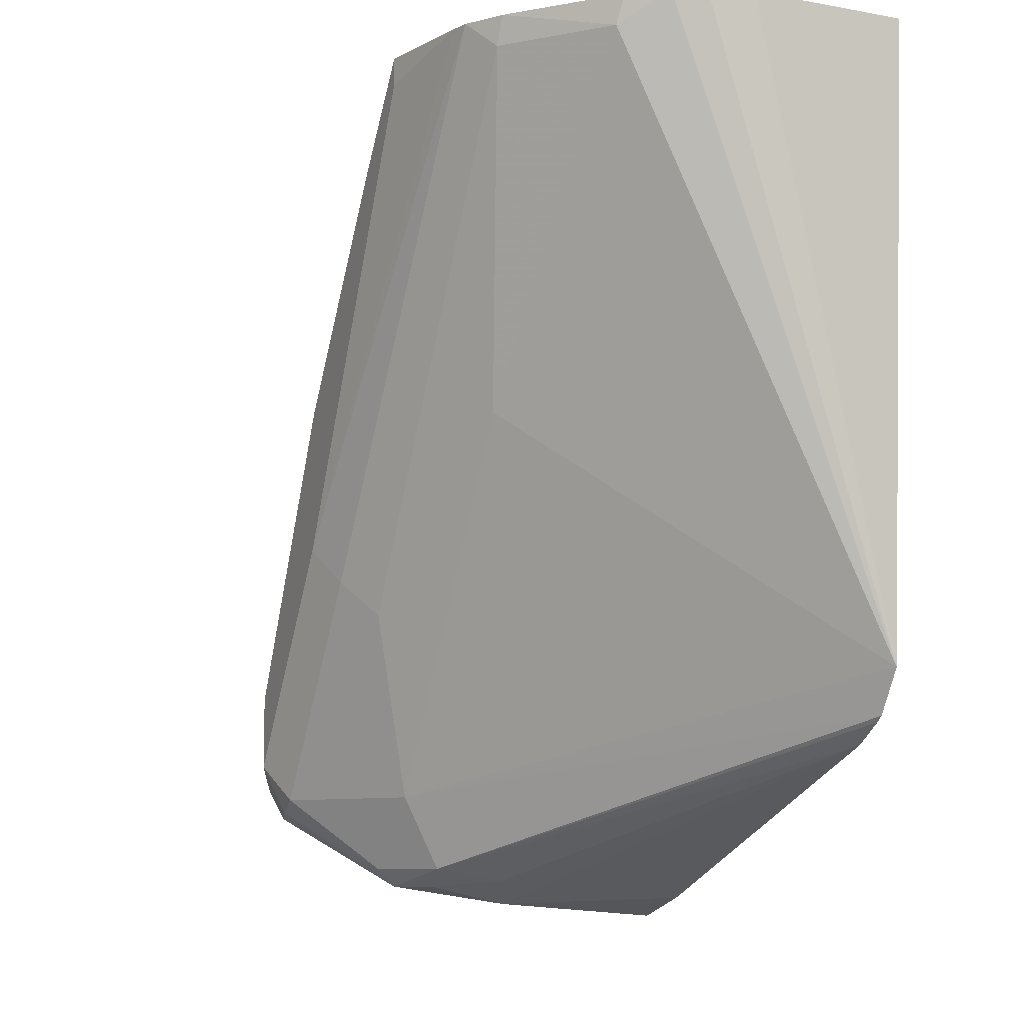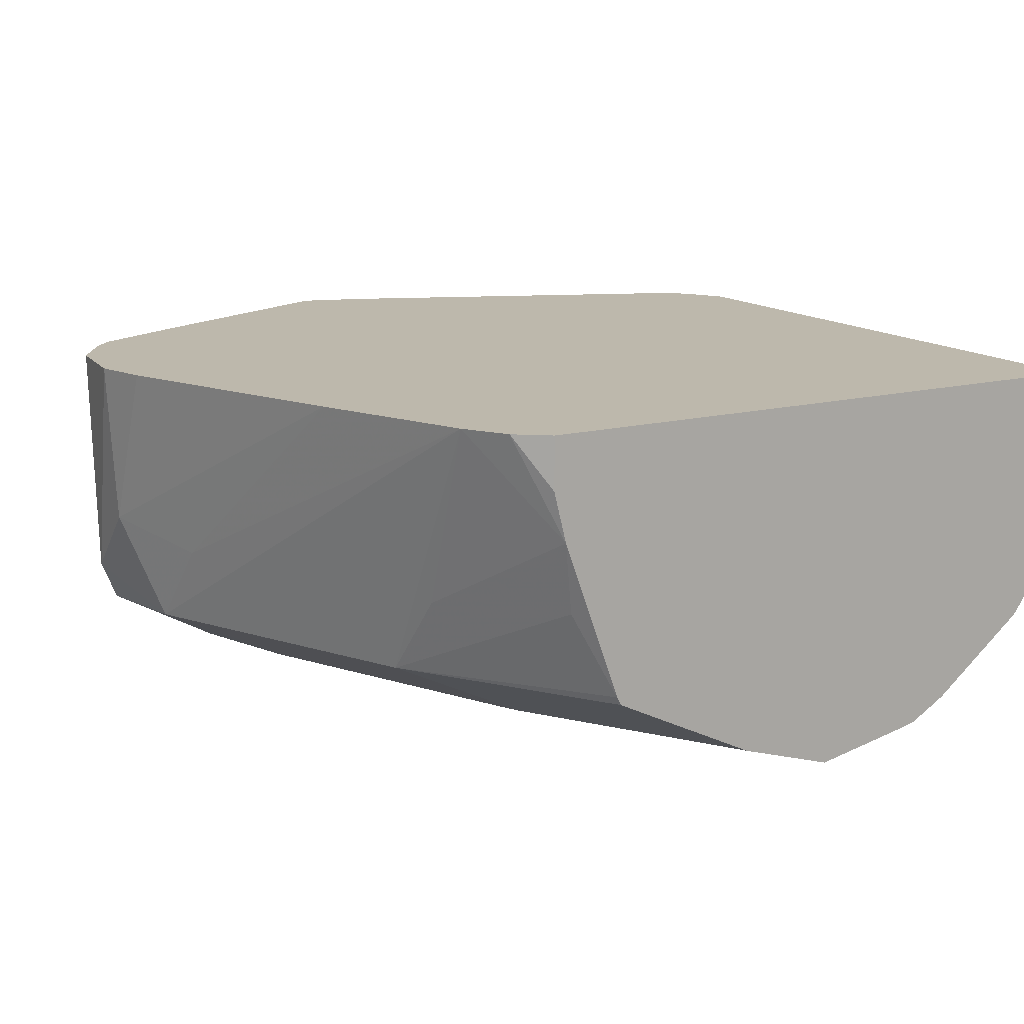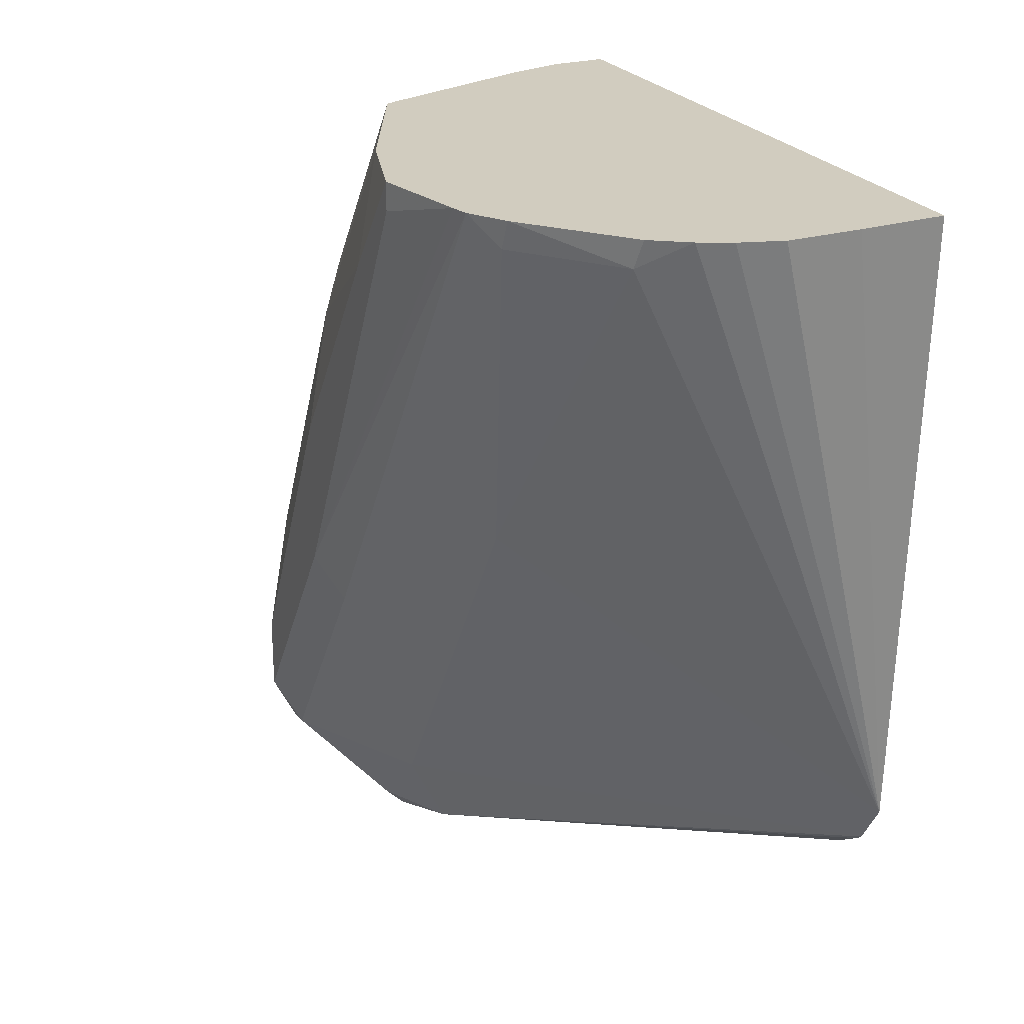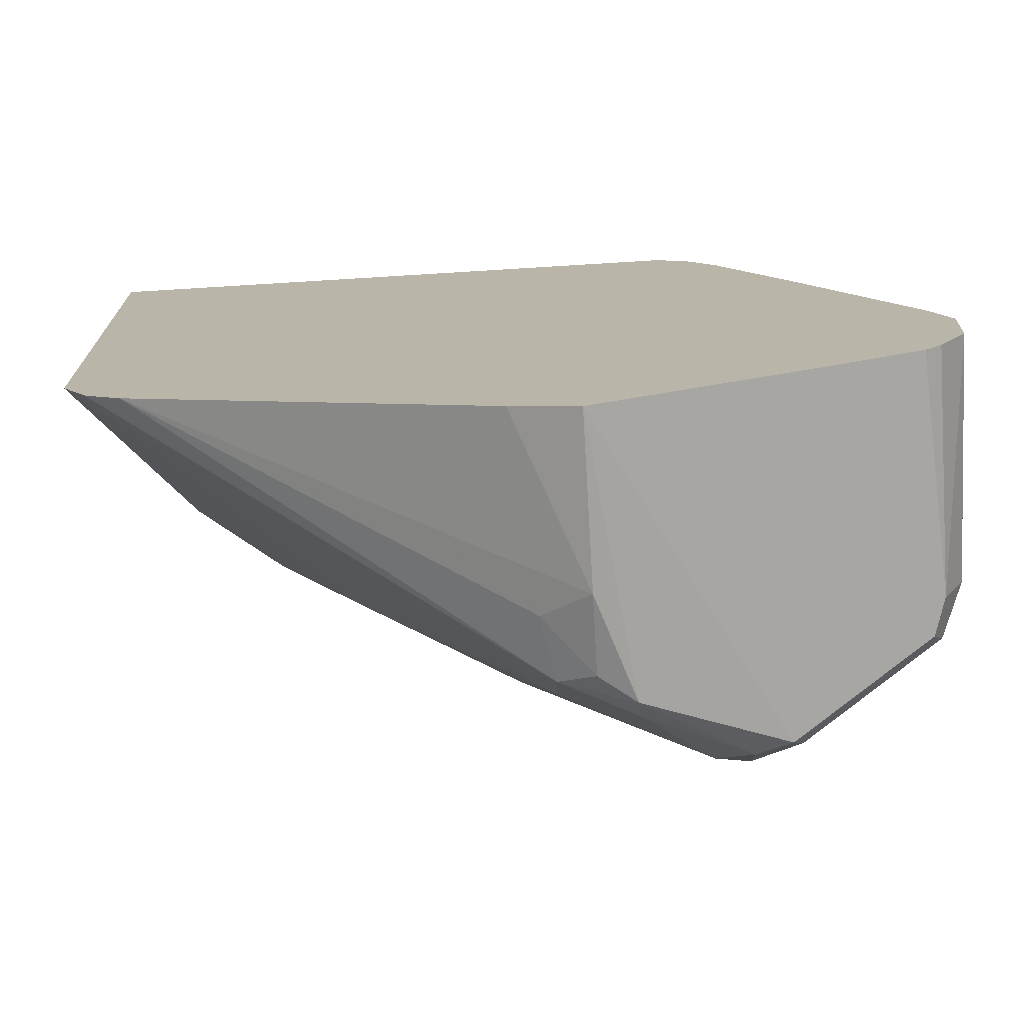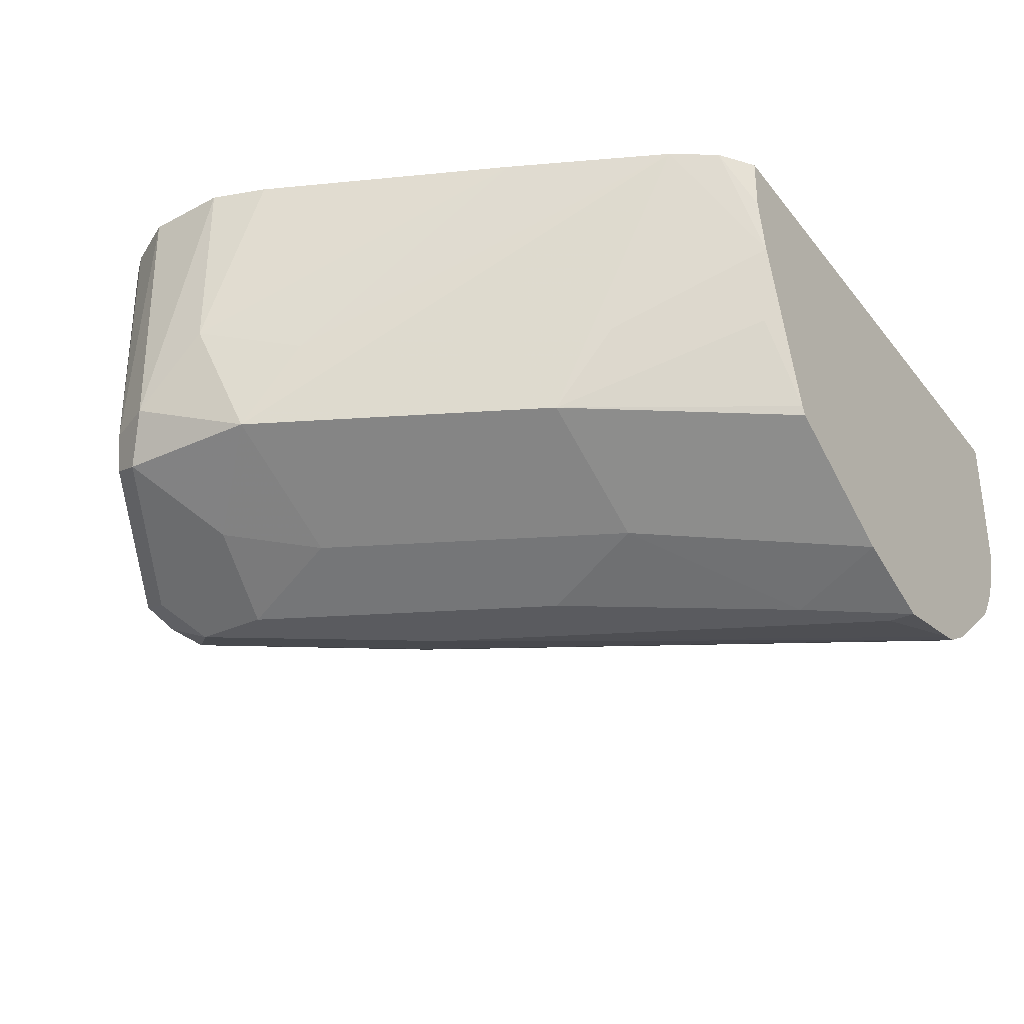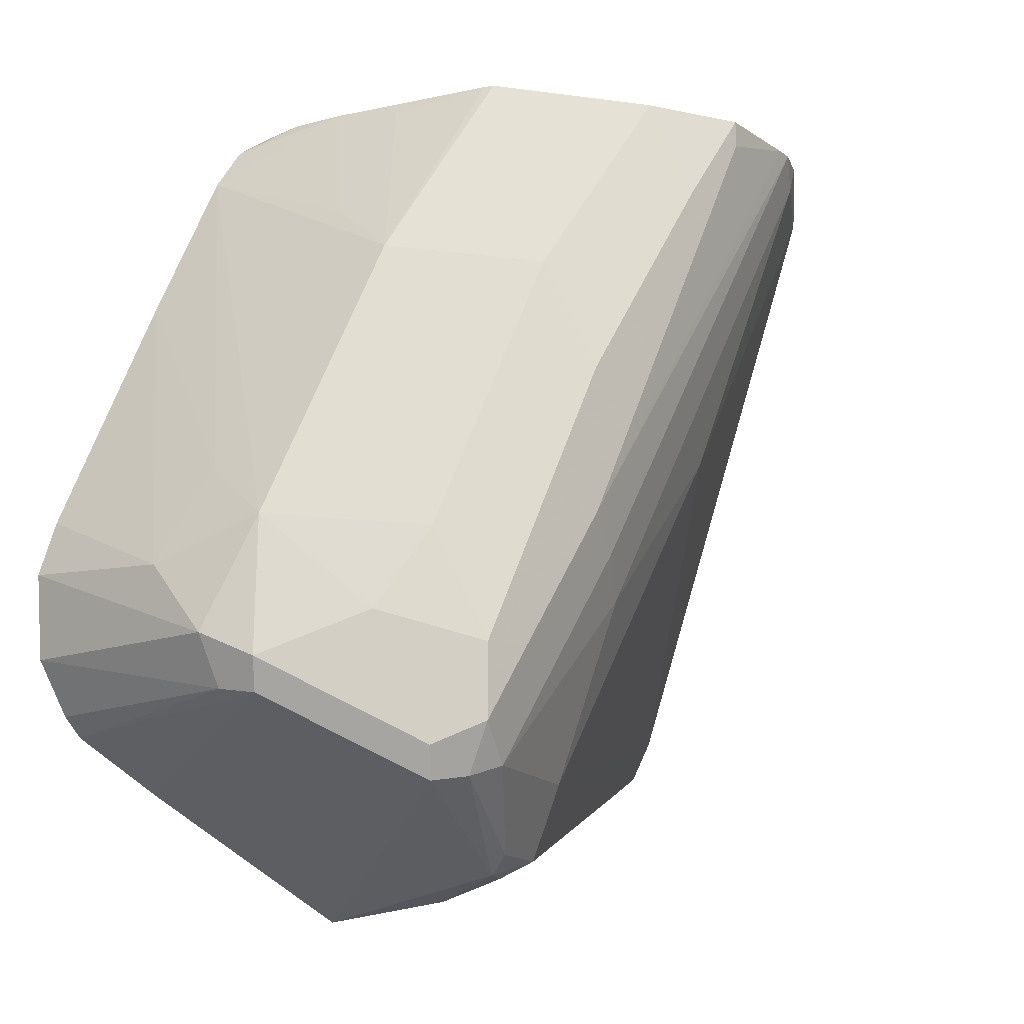
<metadata>
{"format":"obj","ext":"obj","renderer":"f3d","projection":"perspective","resolution":1024,"background":"white","views":[{"elev":-8.7,"azim":-114.8,"up":"+Y"},{"elev":14.8,"azim":151.1,"up":"+Z"},{"elev":24.1,"azim":-115.7,"up":"+Y"},{"elev":-75.9,"azim":3.5,"up":"+Y"},{"elev":-33.0,"azim":121.8,"up":"+Z"},{"elev":-13.1,"azim":136.1,"up":"+Y"}]}
</metadata>
<code>
v 0.04169 0.03788 -0.1174
v 0.04169 0.0417 -0.1668
v 0.05209 0.04692 -0.198
v 0.0938 0.06775 -0.2189
v 0.05898 0.04652 -0.1174
v 0.0227 0.04357 -0.1174
v 0.04169 0.04692 -0.1902
v -0.08033 0.08476 -0.1174
v 0.02778 0.04864 -0.1737
v 0.03126 0.05213 -0.1928
v 0.05209 0.05213 -0.2032
v 0.08337 0.0695 -0.2223
v 0.09726 0.07643 -0.2223
v 0.139 0.09729 -0.2015
v 0.1355 0.08861 -0.198
v 0.1078 0.07091 -0.1174
v 0.08961 0.06183 -0.1174
v 0.08337 0.08339 -0.2293
v -0.08899 0.09033 -0.1174
v 0.03126 0.07297 -0.2032
v 0.07294 0.07297 -0.2241
v -0.09104 0.09198 -0.1174
v 0.1355 0.1355 -0.198
v 0.1459 0.1042 -0.1876
v 0.139 0.09033 -0.1876
v 0.1112 0.1112 -0.2154
v 0.1338 0.0849 -0.1174
v 0.04169 0.1459 -0.2293
v 0.08337 0.1042 -0.2293
v -0.09869 0.1042 -0.1174
v -0.03125 0.1772 -0.2032
v 0.02083 0.1251 -0.2163
v 0.03126 0.1355 -0.2241
v 0.132 0.1529 -0.1737
v 0.1459 0.1251 -0.1668
v 0.0938 0.1355 -0.2189
v 0.0938 0.2188 -0.198
v 0.09241 0.2592 -0.1174
v 0.1497 0.1289 -0.1174
v 0.1478 0.1052 -0.1174
v 0.139 0.09033 -0.1174
v -0.05461 0.2789 -0.2222
v -0.04958 0.2789 -0.2234
v 0.02083 0.1876 -0.2293
v 0.04169 0.1876 -0.2293
v -0.1075 0.2789 -0.1174
v -0.1082 0.2789 -0.142
v -0.1082 0.2789 -0.1628
v -0.1042 0.2789 -0.1747
v -0.0999 0.2789 -0.1833
v -0.09031 0.271 -0.1945
v -0.06253 0.271 -0.2163
v 0.1133 0.2145 -0.1174
v 0.1445 0.1446 -0.1174
v 0.1466 0.1383 -0.1174
v 0.05209 0.2188 -0.2189
v 0.01546 0.2789 -0.2164
v 0.05209 0.2789 -0.198
v 0.05335 0.2789 -0.1955
v 0.066 0.2744 -0.1702
v 0.07044 0.2789 -0.148
v 0.09031 0.2362 -0.1737
v 0.08408 0.2717 -0.1174
v -0.06516 0.2789 -0.2159
v -0.02082 0.2789 -0.2293
v -0.02082 0.271 -0.2293
v 4.13e-06 0.2501 -0.2293
v 0.07421 0.2789 -0.1174
v -0.09296 0.2789 -0.1932
v 0.007932 0.2789 -0.2201
v 0.07421 0.2789 -0.133
f 30 51 31
f 31 51 52
f 31 52 32
f 32 52 33
f 33 52 42
f 35 54 55
f 34 53 35
f 37 56 57
f 35 55 39
f 35 53 54
f 36 45 56
f 30 50 51
f 36 56 37
f 34 38 53
f 30 49 50
f 25 41 27
f 30 47 48
f 23 36 37
f 37 57 58
f 23 37 38
f 23 38 34
f 24 35 39
f 24 39 40
f 30 48 49
f 24 40 25
f 26 29 36
f 28 33 42
f 28 42 43
f 28 43 44
f 29 45 36
f 30 46 47
f 25 40 41
f 37 58 59
f 42 70 65
f 37 60 61
f 42 65 43
f 43 65 66
f 43 66 44
f 45 67 56
f 50 69 51
f 51 69 64
f 42 57 70
f 51 64 52
f 56 70 57
f 59 61 60
f 61 71 63
f 63 71 68
f 65 70 67
f 23 26 36
f 56 67 70
f 37 59 60
f 42 58 57
f 42 61 59
f 37 61 62
f 37 62 38
f 38 62 61
f 38 61 63
f 42 52 64
f 42 64 69
f 42 59 58
f 42 69 50
f 42 49 48
f 42 48 47
f 42 47 46
f 42 46 68
f 42 68 71
f 42 71 61
f 42 50 49
f 23 35 24
f 10 22 20
f 21 33 28
f 4 13 14
f 3 12 4
f 3 11 12
f 3 10 11
f 3 7 10
f 2 9 7
f 2 8 9
f 2 6 8
f 2 7 3
f 1 6 2
f 1 8 6
f 1 19 8
f 1 22 19
f 1 30 22
f 1 46 30
f 1 68 46
f 1 63 68
f 23 34 35
f 1 2 3
f 1 4 5
f 1 5 17
f 1 17 16
f 1 16 27
f 4 14 15
f 1 27 41
f 1 40 39
f 1 39 55
f 1 55 54
f 1 54 53
f 1 53 38
f 1 38 63
f 1 41 40
f 4 15 16
f 1 3 4
f 4 17 5
f 4 16 17
f 20 31 32
f 20 30 31
f 20 22 30
f 18 45 29
f 18 67 45
f 18 65 67
f 18 66 65
f 18 44 66
f 18 28 44
f 18 21 28
f 15 27 16
f 15 25 27
f 14 26 23
f 14 29 26
f 20 32 21
f 14 25 15
f 4 12 18
f 14 18 29
f 4 18 13
f 7 9 10
f 8 19 10
f 8 10 9
f 10 20 21
f 21 32 33
f 10 19 22
f 11 21 12
f 12 21 18
f 13 18 14
f 14 24 25
f 14 23 24
f 10 21 11

</code>
